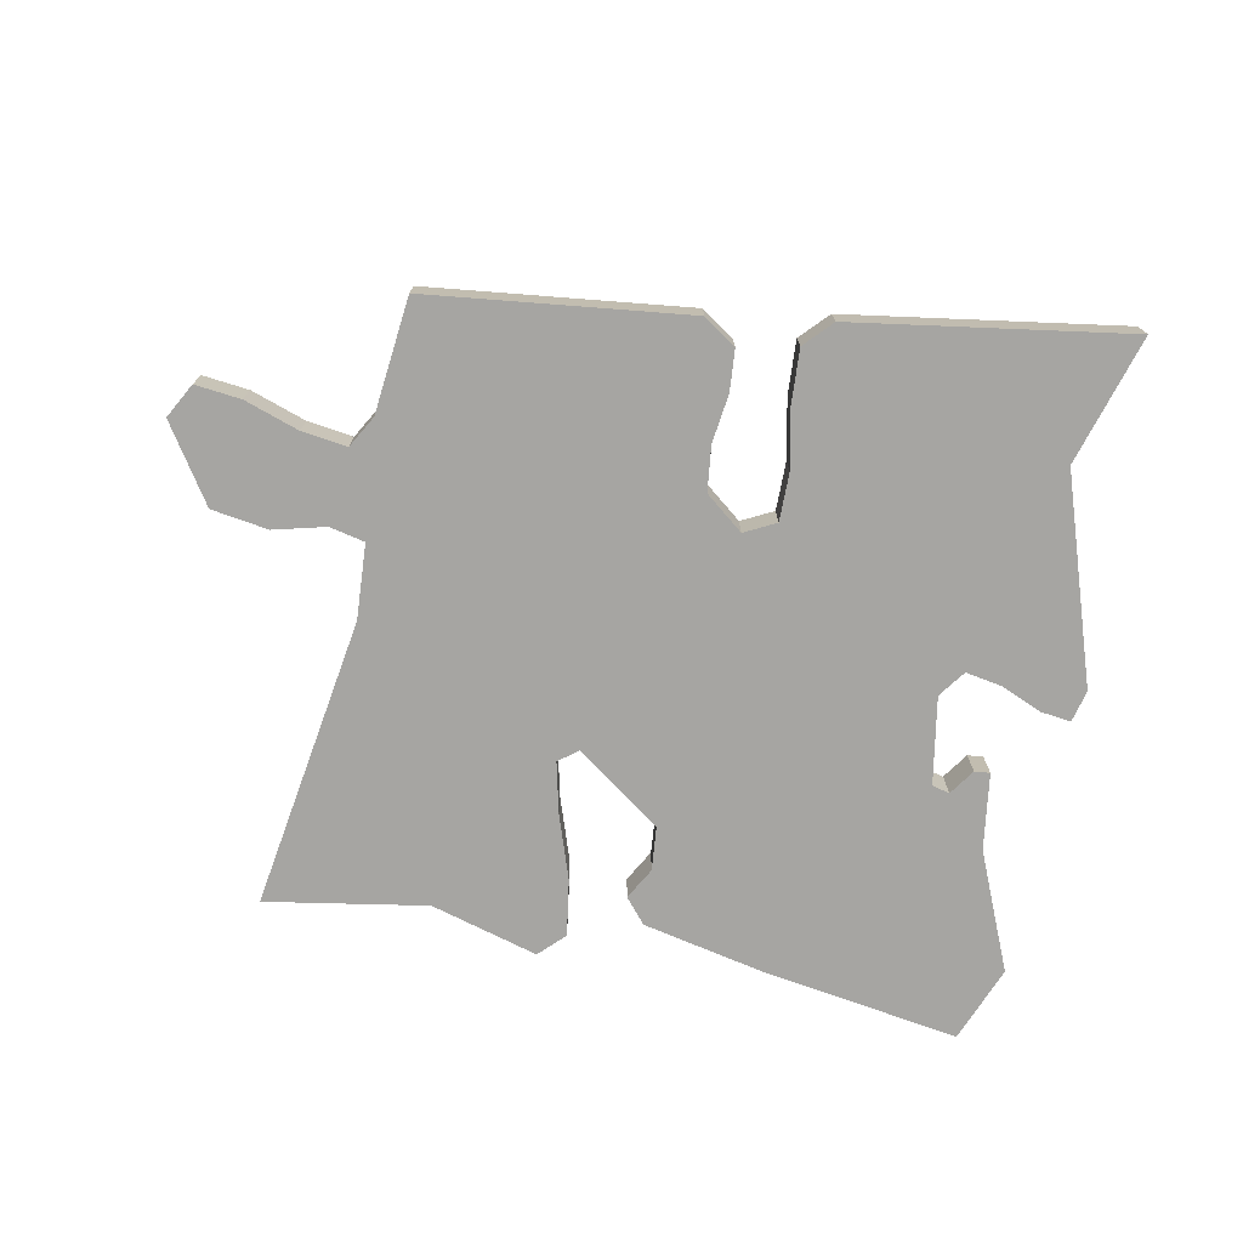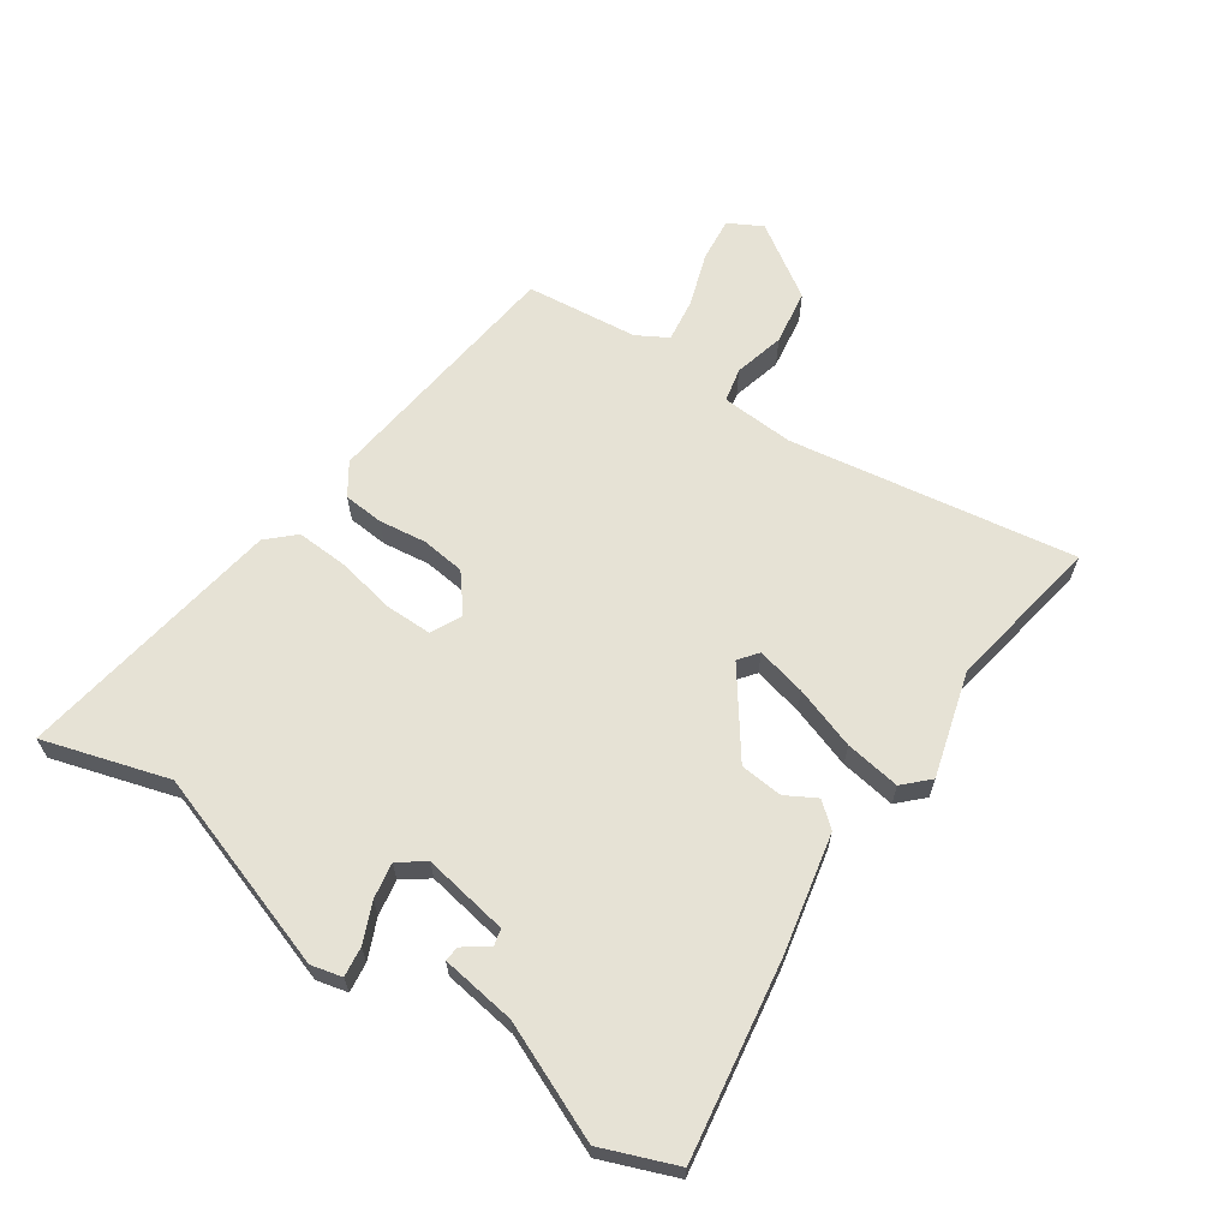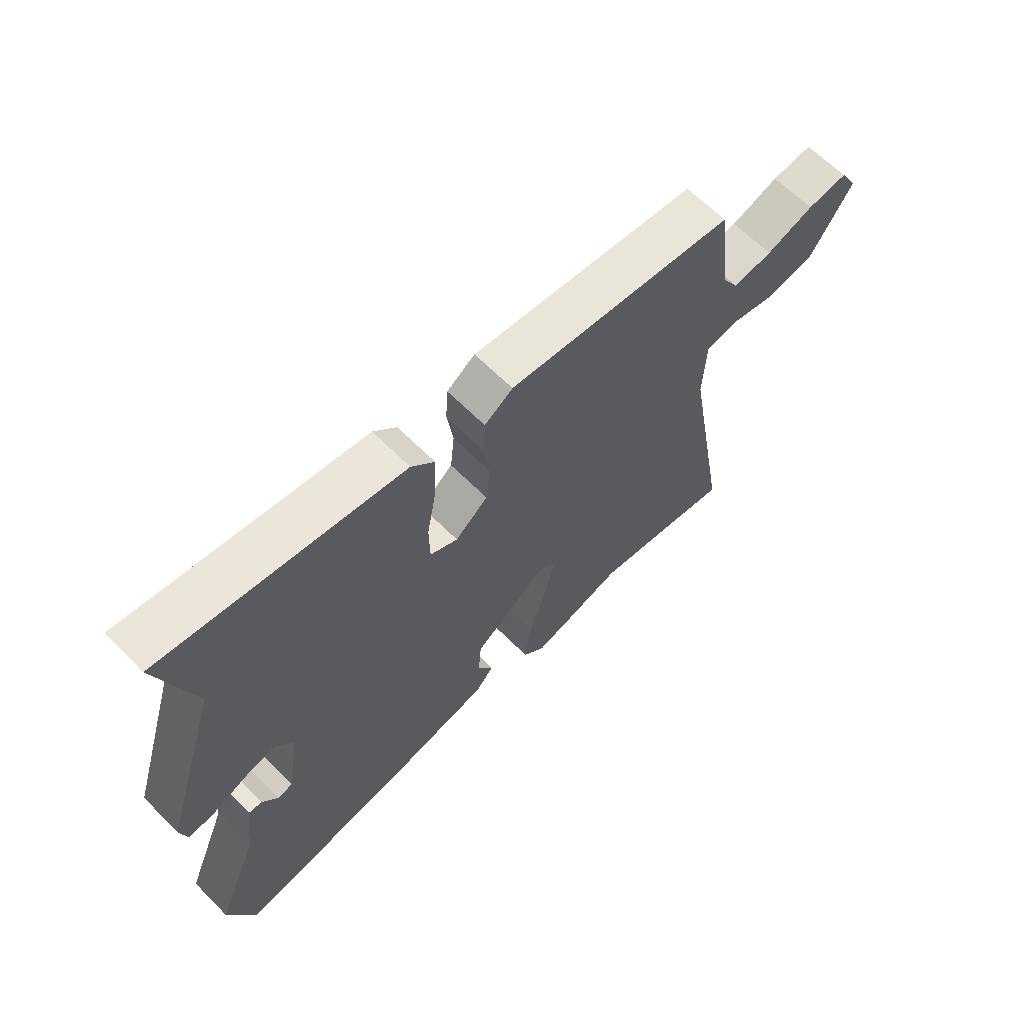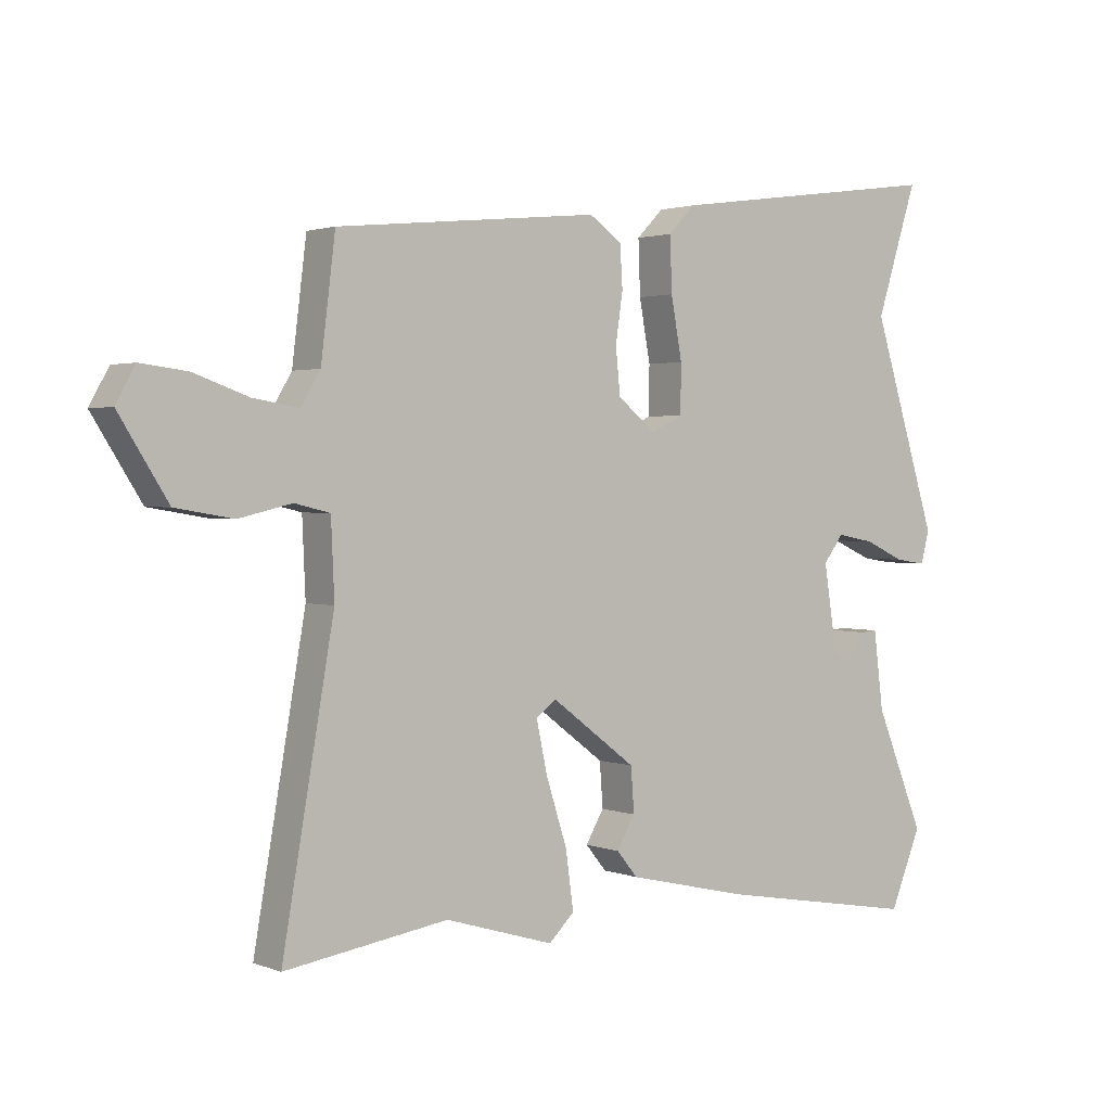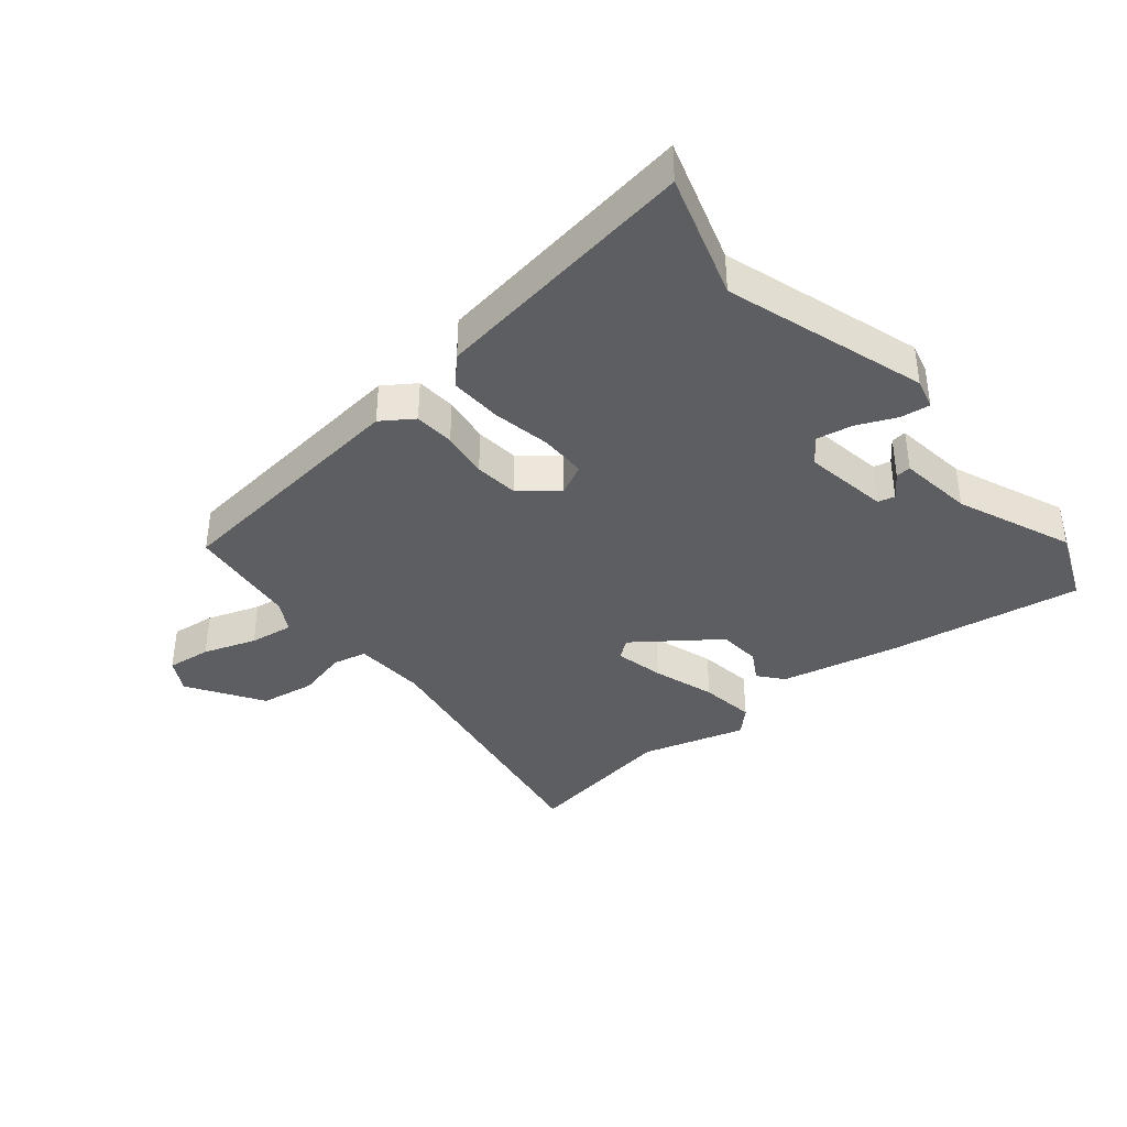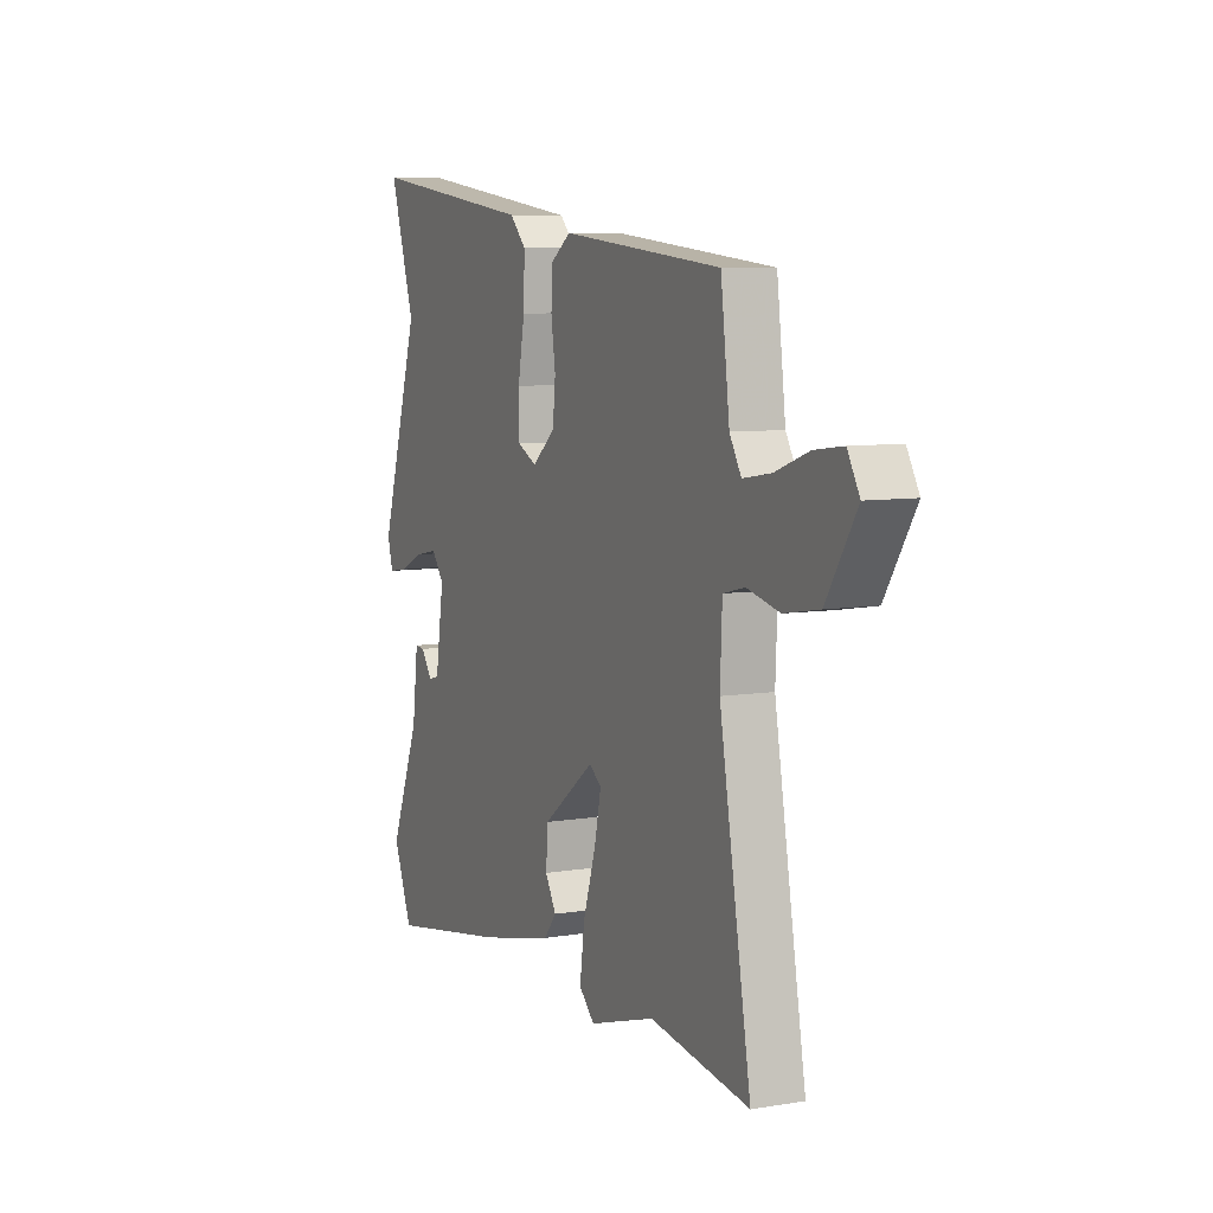
<metadata>
{"format":"obj","ext":"obj","renderer":"f3d","projection":"perspective","resolution":1024,"background":"white","views":[{"elev":-73.7,"azim":-10.1,"up":"+Y"},{"elev":63.9,"azim":125.2,"up":"+Y"},{"elev":63.9,"azim":135.4,"up":"+Z"},{"elev":1.9,"azim":-36.8,"up":"+Z"},{"elev":-38.4,"azim":40.0,"up":"+Y"},{"elev":7.5,"azim":-115.1,"up":"+Z"}]}
</metadata>
<code>
v 0.512 0.07 0.537
v 0.449 0.07 0.339
v 0.549 0.07 0.02
v 0.536 0.07 -0.029
v 0.489 0.07 -0.022
v 0.427 0.07 0.006
v 0.37 0.07 0.017
v 0.339 0.07 -0.024
v 0.36 0.07 -0.16
v 0.387 0.07 -0.167
v 0.415 0.07 -0.128
v 0.439 0.07 -0.126
v 0.454 0.07 -0.245
v 0.529 0.07 -0.429
v 0.481 0.07 -0.546
v 0.172 0.07 -0.492
v -0.014 0.07 -0.449
v -0.046 0.07 -0.41
v -0.018 0.07 -0.362
v -0.023 0.07 -0.294
v -0.153 0.07 -0.196
v -0.184 0.07 -0.219
v -0.167 0.07 -0.298
v -0.135 0.07 -0.398
v -0.123 0.07 -0.486
v -0.162 0.07 -0.524
v -0.328 0.07 -0.474
v -0.578 0.07 -0.512
v -0.499 0.07 -0.059
v -0.504 0.07 0.057
v -0.558 0.07 0.07
v -0.639 0.07 0.051
v -0.727 0.07 0.066
v -0.802 0.07 0.185
v -0.772 0.07 0.238
v -0.701 0.07 0.229
v -0.617 0.07 0.199
v -0.547 0.07 0.188
v -0.518 0.07 0.237
v -0.496 0.07 0.415
v -0.093 0.07 0.455
v -0.043 0.07 0.42
v -0.039 0.07 0.356
v -0.05 0.07 0.281
v -0.043 0.07 0.211
v 0.015 0.07 0.163
v 0.064 0.07 0.187
v 0.065 0.07 0.261
v 0.048 0.07 0.354
v 0.045 0.07 0.437
v 0.086 0.07 0.479
v 0.512 0 0.537
v 0.449 0 0.339
v 0.549 0 0.02
v 0.536 0 -0.029
v 0.489 0 -0.022
v 0.427 0 0.006
v 0.37 0 0.017
v 0.339 0 -0.024
v 0.36 0 -0.16
v 0.387 0 -0.167
v 0.415 0 -0.128
v 0.439 0 -0.126
v 0.454 0 -0.245
v 0.529 0 -0.429
v 0.481 0 -0.546
v 0.172 0 -0.492
v -0.014 0 -0.449
v -0.046 0 -0.41
v -0.018 0 -0.362
v -0.023 0 -0.294
v -0.153 0 -0.196
v -0.184 0 -0.219
v -0.167 0 -0.298
v -0.135 0 -0.398
v -0.123 0 -0.486
v -0.162 0 -0.524
v -0.328 0 -0.474
v -0.578 0 -0.512
v -0.499 0 -0.059
v -0.504 0 0.057
v -0.558 0 0.07
v -0.639 0 0.051
v -0.727 0 0.066
v -0.802 0 0.185
v -0.772 0 0.238
v -0.701 0 0.229
v -0.617 0 0.199
v -0.547 0 0.188
v -0.518 0 0.237
v -0.496 0 0.415
v -0.093 0 0.455
v -0.043 0 0.42
v -0.039 0 0.356
v -0.05 0 0.281
v -0.043 0 0.211
v 0.015 0 0.163
v 0.064 0 0.187
v 0.065 0 0.261
v 0.048 0 0.354
v 0.045 0 0.437
v 0.086 0 0.479
f 51 1 2
f 50 51 2
f 49 50 2
f 48 49 2
f 4 5 6
f 3 4 6
f 2 3 6
f 48 2 6
f 47 48 6
f 46 47 6 7
f 42 43 44
f 41 42 44
f 40 41 44
f 39 40 44
f 38 39 44 45
f 35 36 37
f 34 35 37
f 33 34 37
f 32 33 37
f 31 32 37
f 30 31 37 38
f 27 28 29
f 27 29 30
f 26 27 30
f 25 26 30
f 24 25 30
f 23 24 30
f 22 23 30 38
f 17 18 19
f 16 17 19
f 15 16 19
f 14 15 19
f 13 14 19
f 13 19 20
f 10 11 12 13
f 13 20 21
f 10 13 21
f 9 10 21
f 46 7 8
f 46 8 9 21
f 38 45 46
f 22 38 46
f 21 22 46
f 53 52 102
f 53 102 101
f 53 101 100
f 53 100 99
f 57 56 55
f 57 55 54
f 57 54 53
f 57 53 99
f 57 99 98
f 58 57 98 97
f 95 94 93
f 95 93 92
f 95 92 91
f 95 91 90
f 96 95 90 89
f 88 87 86
f 88 86 85
f 88 85 84
f 88 84 83
f 88 83 82
f 89 88 82 81
f 80 79 78
f 81 80 78
f 81 78 77
f 81 77 76
f 81 76 75
f 81 75 74
f 89 81 74 73
f 70 69 68
f 70 68 67
f 70 67 66
f 70 66 65
f 70 65 64
f 71 70 64
f 64 63 62 61
f 72 71 64
f 72 64 61
f 72 61 60
f 59 58 97
f 72 60 59 97
f 97 96 89
f 97 89 73
f 97 73 72
f 1 52 53 2
f 2 53 54 3
f 3 54 55 4
f 4 55 56 5
f 5 56 57 6
f 6 57 58 7
f 7 58 59 8
f 8 59 60 9
f 9 60 61 10
f 10 61 62 11
f 11 62 63 12
f 12 63 64 13
f 13 64 65 14
f 14 65 66 15
f 15 66 67 16
f 16 67 68 17
f 17 68 69 18
f 18 69 70 19
f 19 70 71 20
f 20 71 72 21
f 21 72 73 22
f 22 73 74 23
f 23 74 75 24
f 24 75 76 25
f 25 76 77 26
f 26 77 78 27
f 27 78 79 28
f 28 79 80 29
f 29 80 81 30
f 30 81 82 31
f 31 82 83 32
f 32 83 84 33
f 33 84 85 34
f 34 85 86 35
f 35 86 87 36
f 36 87 88 37
f 37 88 89 38
f 38 89 90 39
f 39 90 91 40
f 40 91 92 41
f 41 92 93 42
f 42 93 94 43
f 43 94 95 44
f 44 95 96 45
f 45 96 97 46
f 46 97 98 47
f 47 98 99 48
f 48 99 100 49
f 49 100 101 50
f 50 101 102 51
f 51 102 52 1

</code>
